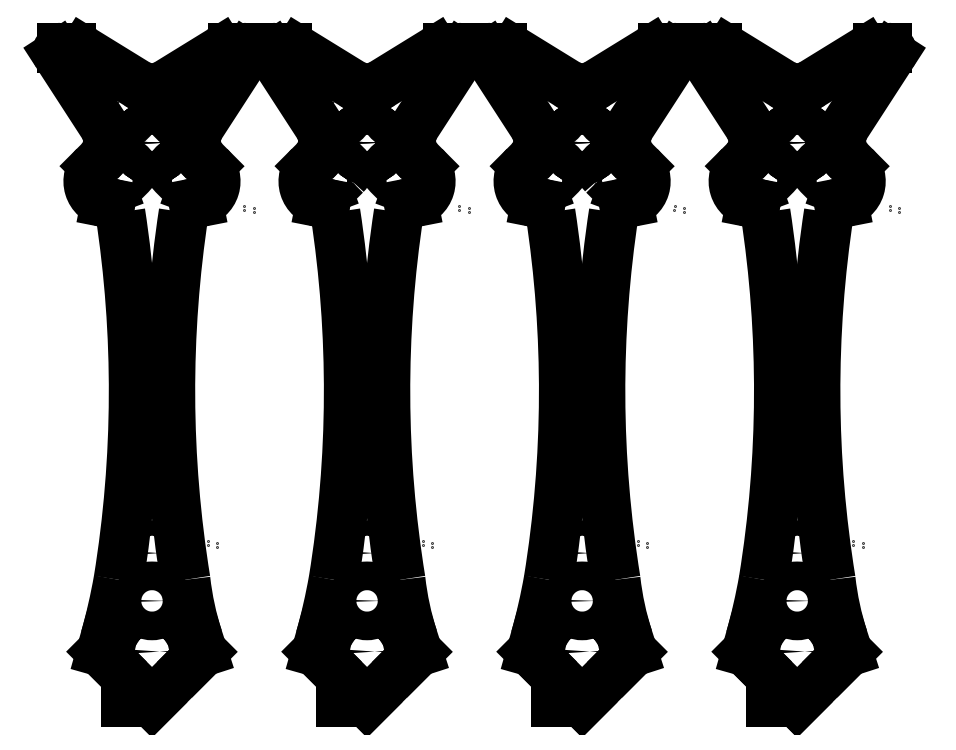
<metadata>
{"format":"dxf","ext":"dxf","renderer":"ezdxf+matplotlib","layout":"modelspace","background":"white","min_lineweight":24,"dpi":150}
</metadata>
<code>
0
SECTION
2
ENTITIES
0
ARC
8
0
10
-319.9
20
-7.286
30
0
40
247.2
210
-0
220
0
230
1
50
-9.201
51
8.695
0
LINE
8
0
10
-73.92
20
-72.45
30
0
11
-74.34
21
-72.45
31
0
0
ARC
8
0
10
182.1
20
-7.286
30
0
40
247.2
210
0
220
0
230
1
50
171.3
51
189.2
0
LINE
8
0
10
-55.25
20
-39.99
30
0
11
-55.25
21
-39.99
31
0
0
CIRCLE
8
0
10
-68.92
20
44.64
30
0
40
3.5
210
0
220
-0
230
1
0
LINE
8
0
10
-77.43
20
-63.94
30
0
11
-68.92
21
-72.45
31
0
0
LINE
8
0
10
-47.6
20
30.1
30
0
11
-47.6
21
30.1
31
0
0
ARC
8
0
10
-63.26
20
50.29
30
0
40
1.55
210
0
220
0
230
1
50
135
51
315
0
LINE
8
0
10
-55.25
20
-39.18
30
0
11
-55.25
21
-39.18
31
0
0
LINE
8
0
10
-57.25
20
-38.78
30
0
11
-57.25
21
-38.78
31
0
0
LWPOLYLINE
8
0
90
4
70
1
43
0
10
-75.68
20
40.08
42
-1
10
-73.49
20
37.89
10
-75.61
20
35.76
42
-1
10
-77.8
20
37.96
0
LINE
8
0
10
-47.59
20
30.91
30
0
11
-47.59
21
30.91
31
0
0
LINE
8
0
10
-58.38
20
-61.9
30
0
11
-60.54
21
-64.06
31
0
0
ARC
8
0
10
-61.14
20
52.41
30
0
40
1.55
210
-0
220
0
230
1
50
-45.01
51
135
0
LWPOLYLINE
8
0
90
4
70
1
43
0
10
-62.17
20
40.07
10
-60.05
20
37.95
42
-1
10
-62.24
20
35.76
10
-64.36
20
37.88
42
-1
0
LINE
8
0
10
-60.19
20
31.95
30
0
11
-59.27
21
32.13
31
0
0
LINE
8
0
10
-77.66
20
31.95
30
0
11
-78.59
21
32.13
31
0
0
LINE
8
0
10
-49.59
20
31.31
30
0
11
-49.59
21
31.31
31
0
0
ARC
8
0
10
-0.331
20
-39.92
30
0
40
61.99
210
0
220
0
230
1
50
186.4
51
197.9
0
LINE
8
0
10
-60.92
20
-41.16
30
0
11
-60.92
21
-41.16
31
0
0
ARC
8
0
10
-78.19
20
29.25
30
0
40
2.75
210
0
220
-0
230
1
50
17.73
51
78.92
0
LINE
8
0
10
-62.17
20
49.2
30
0
11
-60.05
21
51.32
31
0
0
ARC
8
0
10
-50.06
20
63.51
30
0
40
1
210
-0
220
0
230
1
50
-32.96
51
90
0
LINE
8
0
10
-59.25
20
-39.64
30
0
11
-59.25
21
-39.64
31
0
0
LINE
8
0
10
-59.32
20
-58.99
30
0
11
-58.38
21
-61.9
31
0
0
CIRCLE
8
0
10
-68.92
20
-51.23
30
0
40
3
210
0
220
-0
230
1
0
CIRCLE
8
0
10
-68.92
20
-61.84
30
0
40
1.6
210
0
220
-0
230
1
0
CIRCLE
8
0
10
-68.92
20
44.64
30
0
40
3.5
210
0
220
-0
230
1
0
LINE
8
0
10
-68.92
20
-72.45
30
0
11
-60.54
21
-64.06
31
0
0
LINE
8
0
10
-59.25
20
-38.83
30
0
11
-59.25
21
-38.83
31
0
0
ARC
8
0
10
-60.14
20
36.55
30
0
40
4.5
210
-0
220
0
230
1
50
-78.92
51
44.92
0
CIRCLE
8
0
10
-68.92
20
44.64
30
0
40
3.5
210
0
220
-0
230
1
0
LINE
8
0
10
-57.25
20
-39.59
30
0
11
-57.25
21
-39.59
31
0
0
LINE
8
0
10
-76.92
20
-41.16
30
0
11
-76.92
21
-41.16
31
0
0
LWPOLYLINE
8
0
90
4
70
1
43
0
10
-77.8
20
51.32
42
-1
10
-75.6
20
53.51
10
-73.48
20
51.39
42
-1
10
-75.67
20
49.2
0
ARC
8
0
10
-87.78
20
63.51
30
0
40
1
210
0
220
-0
230
1
50
90
51
213
0
ARC
8
0
10
-85.78
20
59.51
30
0
40
5
210
0
220
-0
230
1
50
58.38
51
90
0
ARC
8
0
10
-52.06
20
59.51
30
0
40
5
210
0
220
-0
230
1
50
90
51
121.6
0
LINE
8
0
10
-78.71
20
-59.05
30
0
11
-79.5
21
-61.87
31
0
0
ARC
8
0
10
-198.3
20
-25.28
30
0
40
124.2
210
-0
220
0
230
1
50
344.2
51
350
0
LINE
8
0
10
-57.98
20
40.75
30
0
11
-56.95
21
39.72
31
0
0
LINE
8
0
10
-72.07
20
56.94
30
0
11
-83.16
21
63.77
31
0
0
ARC
8
0
10
-77.72
20
36.55
30
0
40
4.5
210
0
220
0
230
1
50
135
51
258.9
0
LINE
8
0
10
-49.22
20
62.97
30
0
11
-58.76
21
48.25
31
0
0
LINE
8
0
10
-77.66
20
31.95
30
0
11
-77.74
21
31.97
31
0
0
ARC
8
0
10
-53.73
20
44.99
30
0
40
6
210
0
220
0
230
1
50
147
51
224.9
0
CIRCLE
8
0
10
-68.92
20
44.64
30
0
40
3.5
210
0
220
-0
230
1
0
LINE
8
0
10
-49.6
20
30.5
30
0
11
-49.6
21
30.5
31
0
0
LINE
8
0
10
-88.62
20
62.97
30
0
11
-79.09
21
48.26
31
0
0
LINE
8
0
10
-65.78
20
56.94
30
0
11
-54.68
21
63.77
31
0
0
LINE
8
0
10
-79.88
20
40.75
30
0
11
-80.9
21
39.73
31
0
0
LINE
8
0
10
-52.06
20
64.51
30
0
11
-50.06
21
64.51
31
0
0
ARC
8
0
10
-68.92
20
62.05
30
0
40
6
210
0
220
0
230
1
50
238.4
51
301.6
0
ARC
8
0
10
-84.12
20
45
30
0
40
6
210
-0
220
0
230
1
50
-45.01
51
32.96
0
LINE
8
0
10
-85.78
20
64.51
30
0
11
-87.78
21
64.51
31
0
0
LINE
8
0
10
-62.24
20
53.51
30
0
11
-64.36
21
51.39
31
0
0
ARC
8
0
10
-59.66
20
29.25
30
0
40
2.75
210
0
220
0
230
1
50
101.1
51
162.3
0
LINE
8
0
10
-79.5
20
-61.87
30
0
11
-77.43
21
-63.94
31
0
0
CIRCLE
8
0
10
-68.92
20
-41.23
30
0
40
1.6
210
0
220
-0
230
1
0
ARC
8
0
10
227.1
20
-7.286
30
0
40
247.2
210
0
220
0
230
1
50
171.3
51
189.2
0
ARC
8
0
10
-42.78
20
63.51
30
0
40
1
210
0
220
-0
230
1
50
90
51
213
0
ARC
8
0
10
-274.9
20
-7.286
30
0
40
247.2
210
-0
220
0
230
1
50
-9.201
51
8.695
0
LINE
8
0
10
-13.38
20
-61.9
30
0
11
-15.54
21
-64.06
31
0
0
LINE
8
0
10
-20.78
20
56.94
30
0
11
-9.685
21
63.77
31
0
0
LINE
8
0
10
-43.62
20
62.97
30
0
11
-34.09
21
48.26
31
0
0
ARC
8
0
10
-23.92
20
62.05
30
0
40
6
210
0
220
0
230
1
50
238.4
51
301.6
0
LWPOLYLINE
8
0
90
4
70
1
43
0
10
-32.8
20
51.32
42
-1
10
-30.6
20
53.51
10
-28.48
20
51.39
42
-1
10
-30.67
20
49.2
0
CIRCLE
8
0
10
-23.92
20
44.64
30
0
40
3.5
210
0
220
-0
230
1
0
LINE
8
0
10
-34.88
20
40.75
30
0
11
-35.9
21
39.73
31
0
0
CIRCLE
8
0
10
-23.92
20
44.64
30
0
40
3.5
210
0
220
-0
230
1
0
LINE
8
0
10
-12.98
20
40.75
30
0
11
-11.95
21
39.72
31
0
0
LINE
8
0
10
-14.25
20
-38.83
30
0
11
-14.25
21
-38.83
31
0
0
LWPOLYLINE
8
0
90
4
70
1
43
0
10
-17.17
20
49.2
42
-1
10
-19.36
20
51.39
10
-17.24
20
53.51
42
-1
10
-15.05
20
51.32
0
LWPOLYLINE
8
0
90
4
70
1
43
0
10
-17.17
20
40.07
10
-15.05
20
37.95
42
-1
10
-17.24
20
35.76
10
-19.36
20
37.88
42
-1
0
CIRCLE
8
0
10
-23.92
20
-51.23
30
0
40
3
210
0
220
-0
230
1
0
ARC
8
0
10
-8.728
20
44.99
30
0
40
6
210
0
220
0
230
1
50
147
51
224.9
0
ARC
8
0
10
44.67
20
-39.92
30
0
40
61.99
210
0
220
0
230
1
50
186.4
51
197.9
0
LINE
8
0
10
-28.92
20
-72.45
30
0
11
-29.34
21
-72.45
31
0
0
LINE
8
0
10
-23.92
20
-72.45
30
0
11
-15.54
21
-64.06
31
0
0
LINE
8
0
10
-12.25
20
-38.78
30
0
11
-12.25
21
-38.78
31
0
0
LINE
8
0
10
-33.71
20
-59.05
30
0
11
-34.5
21
-61.87
31
0
0
LINE
8
0
10
-4.592
20
31.31
30
0
11
-4.592
21
31.31
31
0
0
LINE
8
0
10
-12.25
20
-39.59
30
0
11
-12.25
21
-39.59
31
0
0
LINE
8
0
10
-14.25
20
-39.64
30
0
11
-14.25
21
-39.64
31
0
0
LINE
8
0
10
-10.25
20
-39.18
30
0
11
-10.25
21
-39.18
31
0
0
ARC
8
0
10
-39.12
20
45
30
0
40
6
210
-0
220
0
230
1
50
-45.01
51
32.96
0
LINE
8
0
10
-40.78
20
64.51
30
0
11
-42.78
21
64.51
31
0
0
LINE
8
0
10
-32.66
20
31.95
30
0
11
-33.59
21
32.13
31
0
0
LINE
8
0
10
-27.07
20
56.94
30
0
11
-38.16
21
63.77
31
0
0
ARC
8
0
10
-40.78
20
59.51
30
0
40
5
210
0
220
-0
230
1
50
58.38
51
90
0
ARC
8
0
10
-32.72
20
36.55
30
0
40
4.5
210
0
220
0
230
1
50
135
51
258.9
0
CIRCLE
8
0
10
-23.92
20
-41.23
30
0
40
1.6
210
0
220
-0
230
1
0
LINE
8
0
10
-15.92
20
-41.16
30
0
11
-15.92
21
-41.16
31
0
0
ARC
8
0
10
-7.063
20
59.51
30
0
40
5
210
0
220
-0
230
1
50
90
51
121.6
0
LINE
8
0
10
-34.5
20
-61.87
30
0
11
-32.43
21
-63.94
31
0
0
ARC
8
0
10
-5.063
20
63.51
30
0
40
1
210
-0
220
0
230
1
50
-32.96
51
90
0
LINE
8
0
10
-2.592
20
30.91
30
0
11
-2.592
21
30.91
31
0
0
ARC
8
0
10
-33.19
20
29.25
30
0
40
2.75
210
0
220
-0
230
1
50
17.73
51
78.92
0
CIRCLE
8
0
10
-23.92
20
44.64
30
0
40
3.5
210
0
220
-0
230
1
0
LINE
8
0
10
-4.224
20
62.97
30
0
11
-13.76
21
48.25
31
0
0
CIRCLE
8
0
10
-23.92
20
-61.84
30
0
40
1.6
210
0
220
-0
230
1
0
ARC
8
0
10
-153.3
20
-25.28
30
0
40
124.2
210
-0
220
0
230
1
50
344.2
51
350
0
LINE
8
0
10
-2.599
20
30.1
30
0
11
-2.599
21
30.1
31
0
0
LWPOLYLINE
8
0
90
4
70
1
43
0
10
-28.49
20
37.89
10
-30.61
20
35.76
42
-1
10
-32.8
20
37.96
10
-30.68
20
40.08
42
-1
0
ARC
8
0
10
-15.14
20
36.55
30
0
40
4.5
210
-0
220
0
230
1
50
-78.92
51
44.92
0
ARC
8
0
10
-14.66
20
29.25
30
0
40
2.75
210
0
220
0
230
1
50
101.1
51
162.3
0
LINE
8
0
10
-32.66
20
31.95
30
0
11
-32.74
21
31.97
31
0
0
LINE
8
0
10
-7.063
20
64.51
30
0
11
-5.063
21
64.51
31
0
0
LINE
8
0
10
-10.25
20
-39.99
30
0
11
-10.25
21
-39.99
31
0
0
LINE
8
0
10
-31.92
20
-41.16
30
0
11
-31.92
21
-41.16
31
0
0
LINE
8
0
10
-4.599
20
30.5
30
0
11
-4.599
21
30.5
31
0
0
LINE
8
0
10
-32.43
20
-63.94
30
0
11
-23.92
21
-72.45
31
0
0
LINE
8
0
10
-14.32
20
-58.99
30
0
11
-13.38
21
-61.9
31
0
0
CIRCLE
8
0
10
-23.92
20
44.64
30
0
40
3.5
210
0
220
-0
230
1
0
LINE
8
0
10
-15.19
20
31.95
30
0
11
-14.27
21
32.13
31
0
0
ARC
8
0
10
2.217
20
63.51
30
0
40
1
210
0
220
-0
230
1
50
90
51
213
0
LINE
8
0
10
32.75
20
-38.78
30
0
11
32.75
21
-38.78
31
0
0
CIRCLE
8
0
10
21.08
20
-41.23
30
0
40
1.6
210
0
220
-0
230
1
0
LINE
8
0
10
34.75
20
-39.18
30
0
11
34.75
21
-39.18
31
0
0
LINE
8
0
10
29.08
20
-41.16
30
0
11
29.08
21
-41.16
31
0
0
LINE
8
0
10
30.68
20
-58.99
30
0
11
31.62
21
-61.9
31
0
0
LWPOLYLINE
8
0
90
4
70
1
43
0
10
61.52
20
51.39
42
-1
10
59.33
20
49.2
10
57.2
20
51.32
42
-1
10
59.4
20
53.51
0
LINE
8
0
10
31.62
20
-61.9
30
0
11
29.46
21
-64.06
31
0
0
LINE
8
0
10
21.08
20
-72.45
30
0
11
29.46
21
-64.06
31
0
0
LINE
8
0
10
75.75
20
-38.83
30
0
11
75.75
21
-38.83
31
0
0
LINE
8
0
10
76.62
20
-61.9
30
0
11
74.46
21
-64.06
31
0
0
LINE
8
0
10
57.34
20
31.95
30
0
11
56.41
21
32.13
31
0
0
LWPOLYLINE
8
0
90
4
70
1
43
0
10
14.32
20
40.08
42
-1
10
16.51
20
37.89
10
14.39
20
35.76
42
-1
10
12.2
20
37.96
0
LINE
8
0
10
66.08
20
-72.45
30
0
11
74.46
21
-64.06
31
0
0
ARC
8
0
10
57.28
20
36.55
30
0
40
4.5
210
0
220
0
230
1
50
135
51
258.9
0
LINE
8
0
10
74.81
20
31.95
30
0
11
75.73
21
32.13
31
0
0
LWPOLYLINE
8
0
90
4
70
1
43
0
10
72.76
20
53.51
42
-1
10
74.95
20
51.32
10
72.83
20
49.2
42
-1
10
70.64
20
51.39
0
CIRCLE
8
0
10
66.08
20
-51.23
30
0
40
3
210
0
220
-0
230
1
0
LWPOLYLINE
8
0
90
4
70
1
43
0
10
14.33
20
49.2
10
12.2
20
51.32
42
-1
10
14.4
20
53.51
10
16.52
20
51.39
42
-1
0
ARC
8
0
10
56.81
20
29.25
30
0
40
2.75
210
0
220
-0
230
1
50
17.73
51
78.92
0
LINE
8
0
10
85.4
20
30.5
30
0
11
85.4
21
30.5
31
0
0
LINE
8
0
10
62.93
20
56.94
30
0
11
51.84
21
63.77
31
0
0
LINE
8
0
10
55.12
20
40.75
30
0
11
54.1
21
39.73
31
0
0
ARC
8
0
10
11.81
20
29.25
30
0
40
2.75
210
0
220
-0
230
1
50
17.73
51
78.92
0
CIRCLE
8
0
10
21.08
20
44.64
30
0
40
3.5
210
0
220
-0
230
1
0
LINE
8
0
10
4.217
20
64.51
30
0
11
2.217
21
64.51
31
0
0
ARC
8
0
10
47.22
20
63.51
30
0
40
1
210
0
220
-0
230
1
50
90
51
213
0
CIRCLE
8
0
10
21.08
20
44.64
30
0
40
3.5
210
0
220
-0
230
1
0
LINE
8
0
10
75.68
20
-58.99
30
0
11
76.62
21
-61.9
31
0
0
LINE
8
0
10
58.08
20
-41.16
30
0
11
58.08
21
-41.16
31
0
0
LWPOLYLINE
8
0
90
4
70
1
43
0
10
74.95
20
37.95
42
-1
10
72.76
20
35.76
10
70.64
20
37.88
42
-1
10
72.83
20
40.07
0
LINE
8
0
10
12.34
20
31.95
30
0
11
11.41
21
32.13
31
0
0
LINE
8
0
10
55.5
20
-61.87
30
0
11
57.57
21
-63.94
31
0
0
ARC
8
0
10
317.1
20
-7.286
30
0
40
247.2
210
0
220
0
230
1
50
171.3
51
189.2
0
ARC
8
0
10
134.7
20
-39.92
30
0
40
61.99
210
0
220
0
230
1
50
186.4
51
197.9
0
LINE
8
0
10
10.12
20
40.75
30
0
11
9.095
21
39.73
31
0
0
LINE
8
0
10
46.38
20
62.97
30
0
11
55.91
21
48.26
31
0
0
ARC
8
0
10
81.27
20
44.99
30
0
40
6
210
0
220
0
230
1
50
147
51
224.9
0
ARC
8
0
10
5.877
20
45
30
0
40
6
210
-0
220
0
230
1
50
-45.01
51
32.96
0
LINE
8
0
10
56.29
20
-59.05
30
0
11
55.5
21
-61.87
31
0
0
LINE
8
0
10
17.93
20
56.94
30
0
11
6.838
21
63.77
31
0
0
LINE
8
0
10
57.34
20
31.95
30
0
11
57.26
21
31.97
31
0
0
CIRCLE
8
0
10
66.08
20
44.64
30
0
40
3.5
210
0
220
-0
230
1
0
CIRCLE
8
0
10
21.08
20
44.64
30
0
40
3.5
210
0
220
-0
230
1
0
ARC
8
0
10
49.22
20
59.51
30
0
40
5
210
0
220
-0
230
1
50
58.38
51
90
0
LINE
8
0
10
49.22
20
64.51
30
0
11
47.22
21
64.51
31
0
0
LWPOLYLINE
8
0
90
4
70
1
43
0
10
57.2
20
37.96
10
59.32
20
40.08
42
-1
10
61.51
20
37.89
10
59.39
20
35.76
42
-1
0
LINE
8
0
10
77.02
20
40.75
30
0
11
78.05
21
39.72
31
0
0
LINE
8
0
10
85.41
20
31.31
30
0
11
85.41
21
31.31
31
0
0
LINE
8
0
10
79.75
20
-39.99
30
0
11
79.75
21
-39.99
31
0
0
LINE
8
0
10
75.75
20
-39.64
30
0
11
75.75
21
-39.64
31
0
0
ARC
8
0
10
-63.26
20
-25.28
30
0
40
124.2
210
-0
220
0
230
1
50
344.2
51
350
0
ARC
8
0
10
36.27
20
44.99
30
0
40
6
210
0
220
0
230
1
50
147
51
224.9
0
CIRCLE
8
0
10
66.08
20
44.64
30
0
40
3.5
210
0
220
-0
230
1
0
ARC
8
0
10
39.94
20
63.51
30
0
40
1
210
-0
220
0
230
1
50
-32.96
51
90
0
ARC
8
0
10
82.94
20
59.51
30
0
40
5
210
0
220
-0
230
1
50
90
51
121.6
0
ARC
8
0
10
30.34
20
29.25
30
0
40
2.75
210
0
220
0
230
1
50
101.1
51
162.3
0
LINE
8
0
10
40.4
20
30.5
30
0
11
40.4
21
30.5
31
0
0
ARC
8
0
10
89.67
20
-39.92
30
0
40
61.99
210
0
220
0
230
1
50
186.4
51
197.9
0
ARC
8
0
10
-108.3
20
-25.28
30
0
40
124.2
210
-0
220
0
230
1
50
344.2
51
350
0
CIRCLE
8
0
10
66.08
20
-61.84
30
0
40
1.6
210
0
220
-0
230
1
0
LINE
8
0
10
40.78
20
62.97
30
0
11
31.24
21
48.25
31
0
0
ARC
8
0
10
66.08
20
62.05
30
0
40
6
210
0
220
0
230
1
50
238.4
51
301.6
0
LINE
8
0
10
29.81
20
31.95
30
0
11
30.73
21
32.13
31
0
0
CIRCLE
8
0
10
21.08
20
-51.23
30
0
40
3
210
0
220
-0
230
1
0
LINE
8
0
10
12.57
20
-63.94
30
0
11
21.08
21
-72.45
31
0
0
LINE
8
0
10
11.29
20
-59.05
30
0
11
10.5
21
-61.87
31
0
0
ARC
8
0
10
272.1
20
-7.286
30
0
40
247.2
210
0
220
0
230
1
50
171.3
51
189.2
0
LINE
8
0
10
87.4
20
30.1
30
0
11
87.4
21
30.1
31
0
0
LINE
8
0
10
30.75
20
-38.83
30
0
11
30.75
21
-38.83
31
0
0
LINE
8
0
10
13.08
20
-41.16
30
0
11
13.08
21
-41.16
31
0
0
LINE
8
0
10
16.08
20
-72.45
30
0
11
15.66
21
-72.45
31
0
0
LINE
8
0
10
10.5
20
-61.87
30
0
11
12.57
21
-63.94
31
0
0
CIRCLE
8
0
10
21.08
20
-61.84
30
0
40
1.6
210
0
220
-0
230
1
0
CIRCLE
8
0
10
66.08
20
44.64
30
0
40
3.5
210
0
220
-0
230
1
0
LINE
8
0
10
87.41
20
30.91
30
0
11
87.41
21
30.91
31
0
0
LINE
8
0
10
34.75
20
-39.99
30
0
11
34.75
21
-39.99
31
0
0
ARC
8
0
10
-229.9
20
-7.286
30
0
40
247.2
210
-0
220
0
230
1
50
-9.201
51
8.695
0
LINE
8
0
10
32.75
20
-39.59
30
0
11
32.75
21
-39.59
31
0
0
LINE
8
0
10
30.75
20
-39.64
30
0
11
30.75
21
-39.64
31
0
0
ARC
8
0
10
74.86
20
36.55
30
0
40
4.5
210
-0
220
0
230
1
50
-78.92
51
44.92
0
CIRCLE
8
0
10
66.08
20
-41.23
30
0
40
1.6
210
0
220
-0
230
1
0
LINE
8
0
10
57.57
20
-63.94
30
0
11
66.08
21
-72.45
31
0
0
LINE
8
0
10
37.94
20
64.51
30
0
11
39.94
21
64.51
31
0
0
LINE
8
0
10
61.08
20
-72.45
30
0
11
60.66
21
-72.45
31
0
0
ARC
8
0
10
37.94
20
59.51
30
0
40
5
210
0
220
-0
230
1
50
90
51
121.6
0
ARC
8
0
10
75.34
20
29.25
30
0
40
2.75
210
0
220
0
230
1
50
101.1
51
162.3
0
LWPOLYLINE
8
0
90
4
70
1
43
0
10
27.76
20
53.51
42
-1
10
29.95
20
51.32
10
27.83
20
49.2
42
-1
10
25.64
20
51.39
0
LINE
8
0
10
42.41
20
30.91
30
0
11
42.41
21
30.91
31
0
0
LINE
8
0
10
42.4
20
30.1
30
0
11
42.4
21
30.1
31
0
0
LWPOLYLINE
8
0
90
4
70
1
43
0
10
25.64
20
37.88
42
-1
10
27.83
20
40.07
10
29.95
20
37.95
42
-1
10
27.76
20
35.76
0
LINE
8
0
10
32.02
20
40.75
30
0
11
33.05
21
39.72
31
0
0
LINE
8
0
10
85.78
20
62.97
30
0
11
76.24
21
48.25
31
0
0
LINE
8
0
10
77.75
20
-39.59
30
0
11
77.75
21
-39.59
31
0
0
LINE
8
0
10
40.41
20
31.31
30
0
11
40.41
21
31.31
31
0
0
LINE
8
0
10
82.94
20
64.51
30
0
11
84.94
21
64.51
31
0
0
LINE
8
0
10
74.08
20
-41.16
30
0
11
74.08
21
-41.16
31
0
0
LINE
8
0
10
69.22
20
56.94
30
0
11
80.32
21
63.77
31
0
0
CIRCLE
8
0
10
66.08
20
44.64
30
0
40
3.5
210
0
220
-0
230
1
0
LINE
8
0
10
12.34
20
31.95
30
0
11
12.26
21
31.97
31
0
0
ARC
8
0
10
29.86
20
36.55
30
0
40
4.5
210
-0
220
0
230
1
50
-78.92
51
44.92
0
ARC
8
0
10
-184.9
20
-7.286
30
0
40
247.2
210
-0
220
0
230
1
50
-9.201
51
8.695
0
LINE
8
0
10
1.378
20
62.97
30
0
11
10.91
21
48.26
31
0
0
LINE
8
0
10
77.75
20
-38.78
30
0
11
77.75
21
-38.78
31
0
0
ARC
8
0
10
21.08
20
62.05
30
0
40
6
210
0
220
0
230
1
50
238.4
51
301.6
0
ARC
8
0
10
4.217
20
59.51
30
0
40
5
210
0
220
-0
230
1
50
58.38
51
90
0
ARC
8
0
10
50.88
20
45
30
0
40
6
210
-0
220
0
230
1
50
-45.01
51
32.96
0
ARC
8
0
10
84.94
20
63.51
30
0
40
1
210
-0
220
0
230
1
50
-32.96
51
90
0
LINE
8
0
10
79.75
20
-39.18
30
0
11
79.75
21
-39.18
31
0
0
CIRCLE
8
0
10
21.08
20
44.64
30
0
40
3.5
210
0
220
-0
230
1
0
LINE
8
0
10
24.22
20
56.94
30
0
11
35.32
21
63.77
31
0
0
ARC
8
0
10
12.28
20
36.55
30
0
40
4.5
210
0
220
0
230
1
50
135
51
258.9
0
ENDSEC
0
EOF

</code>
